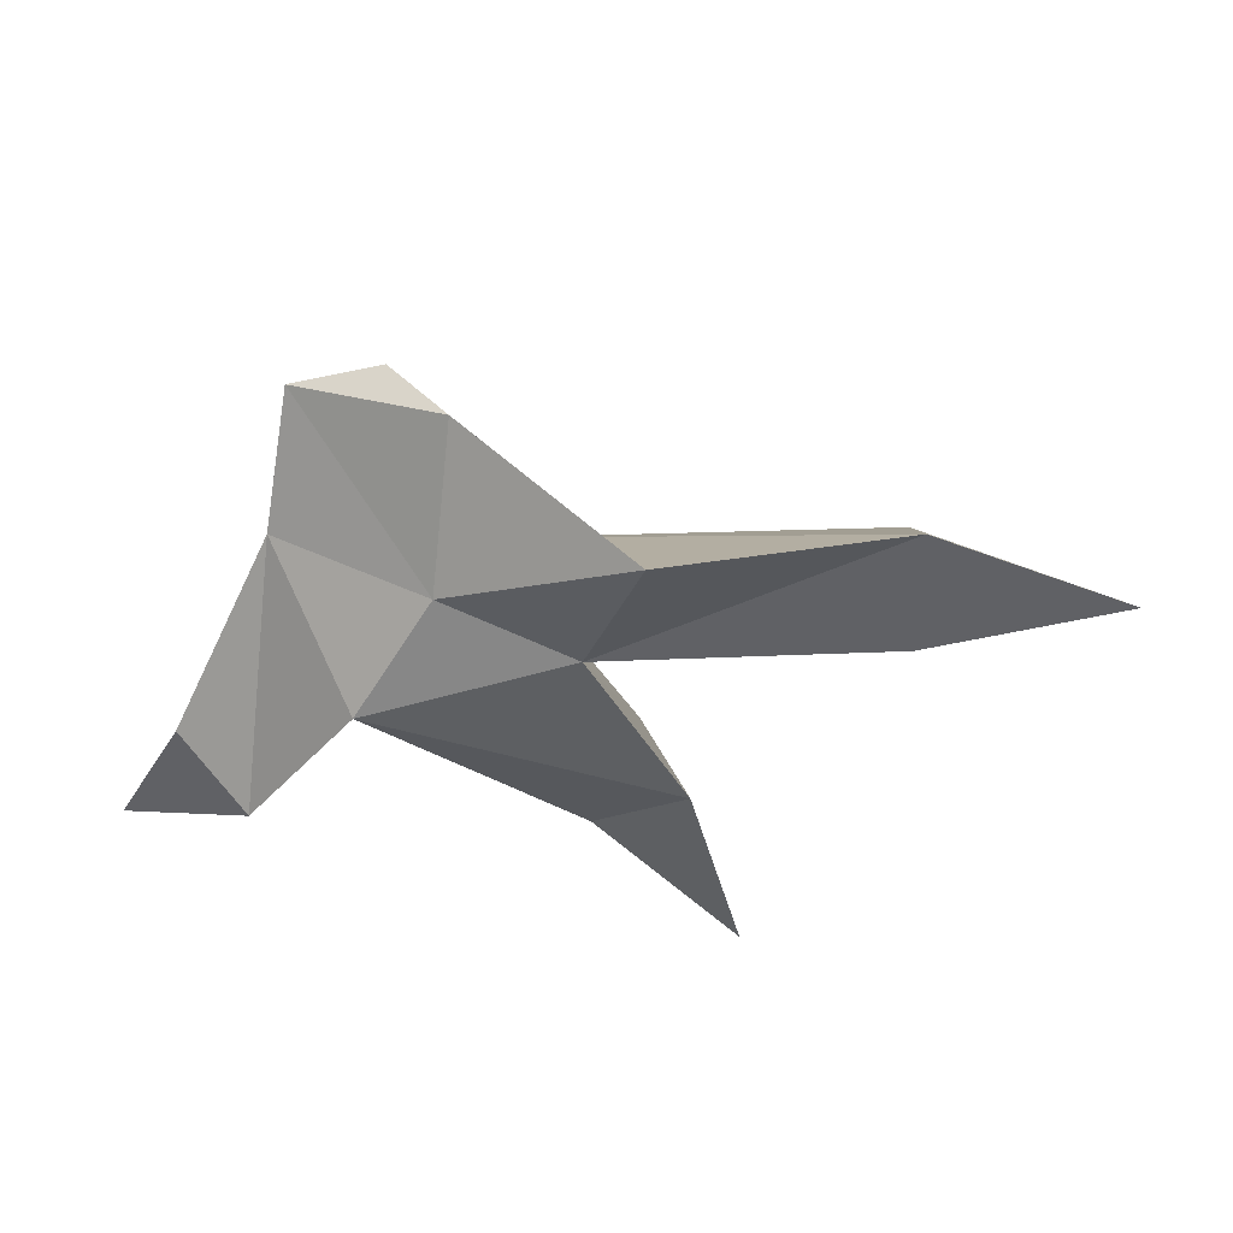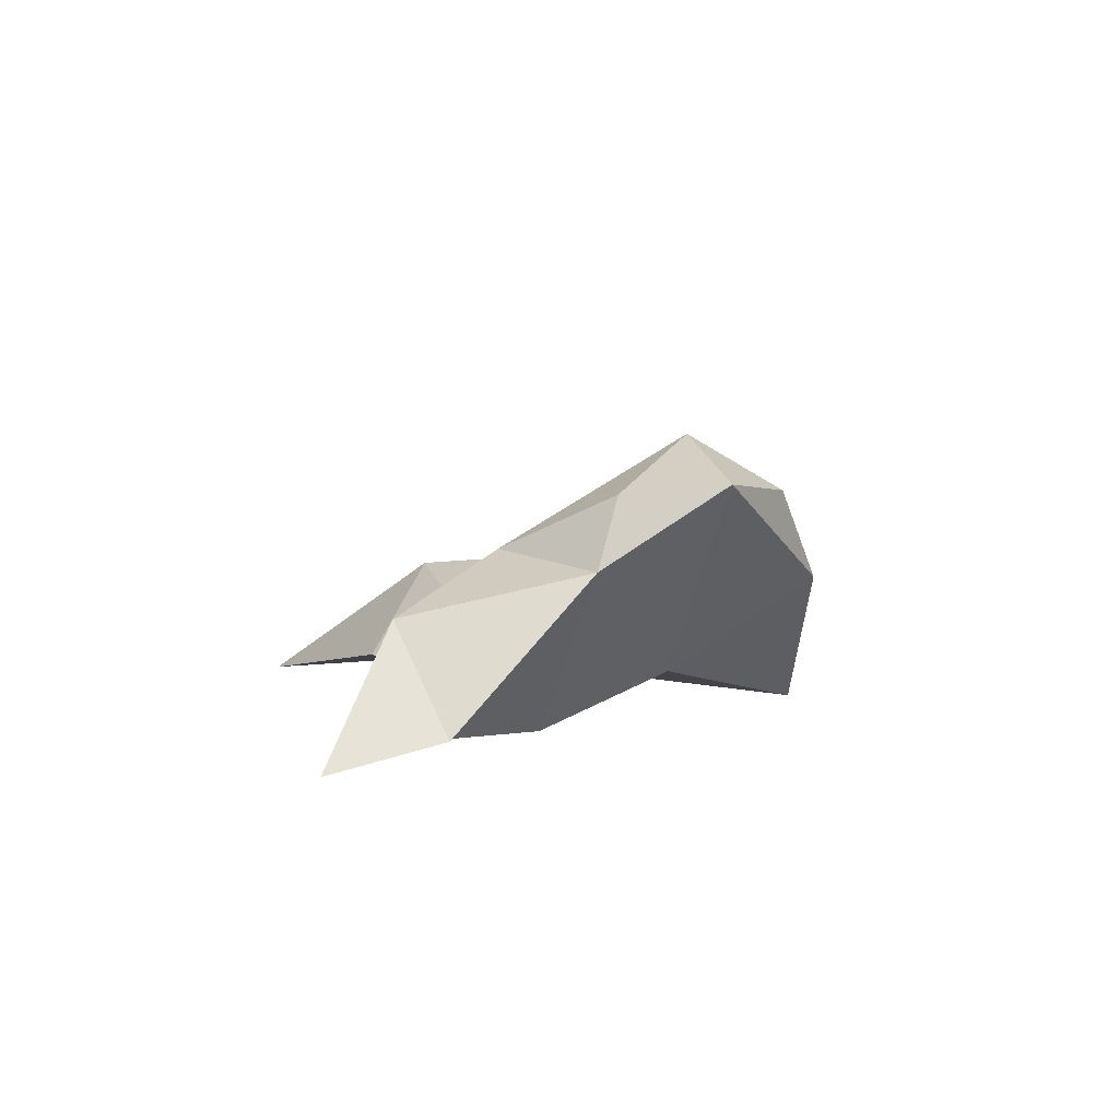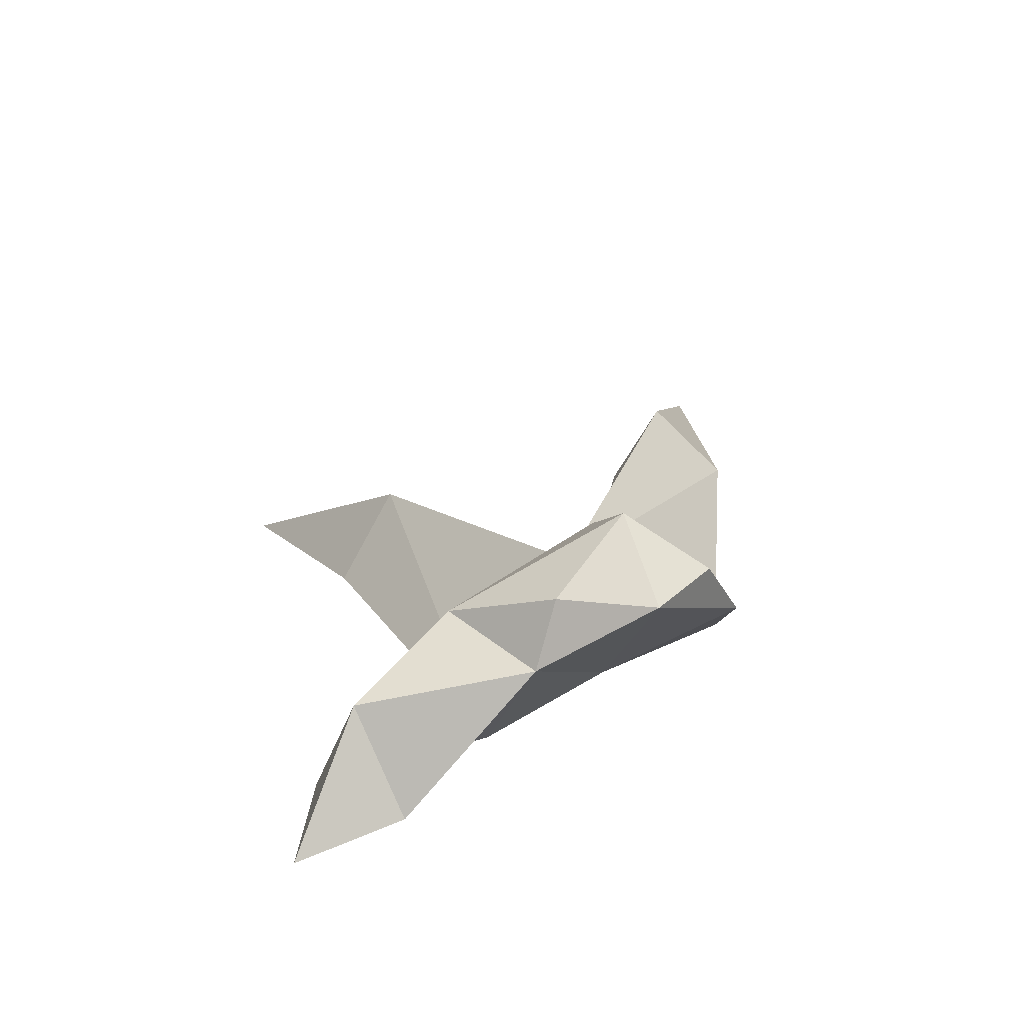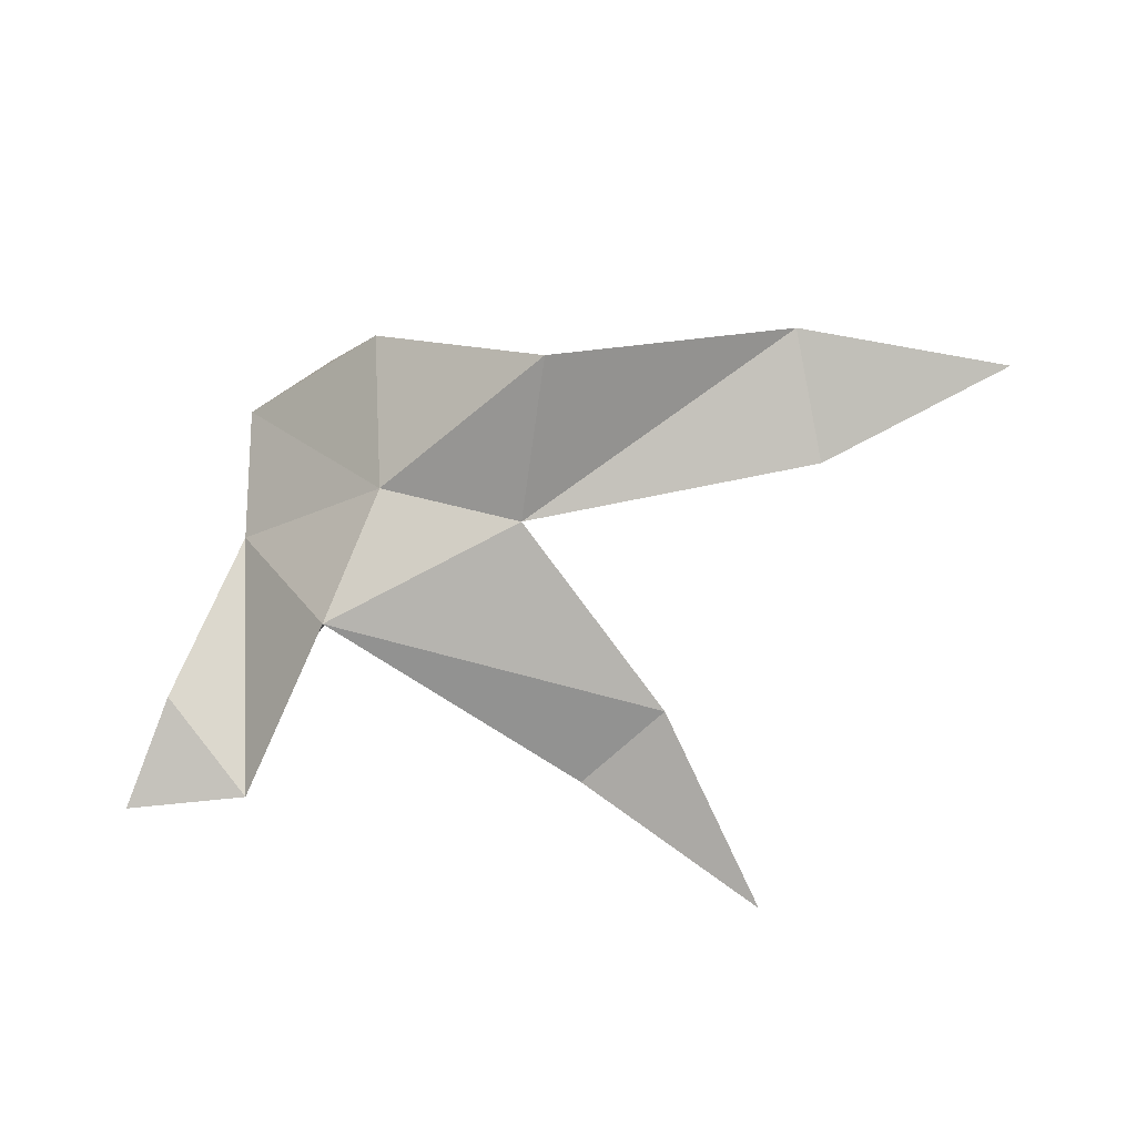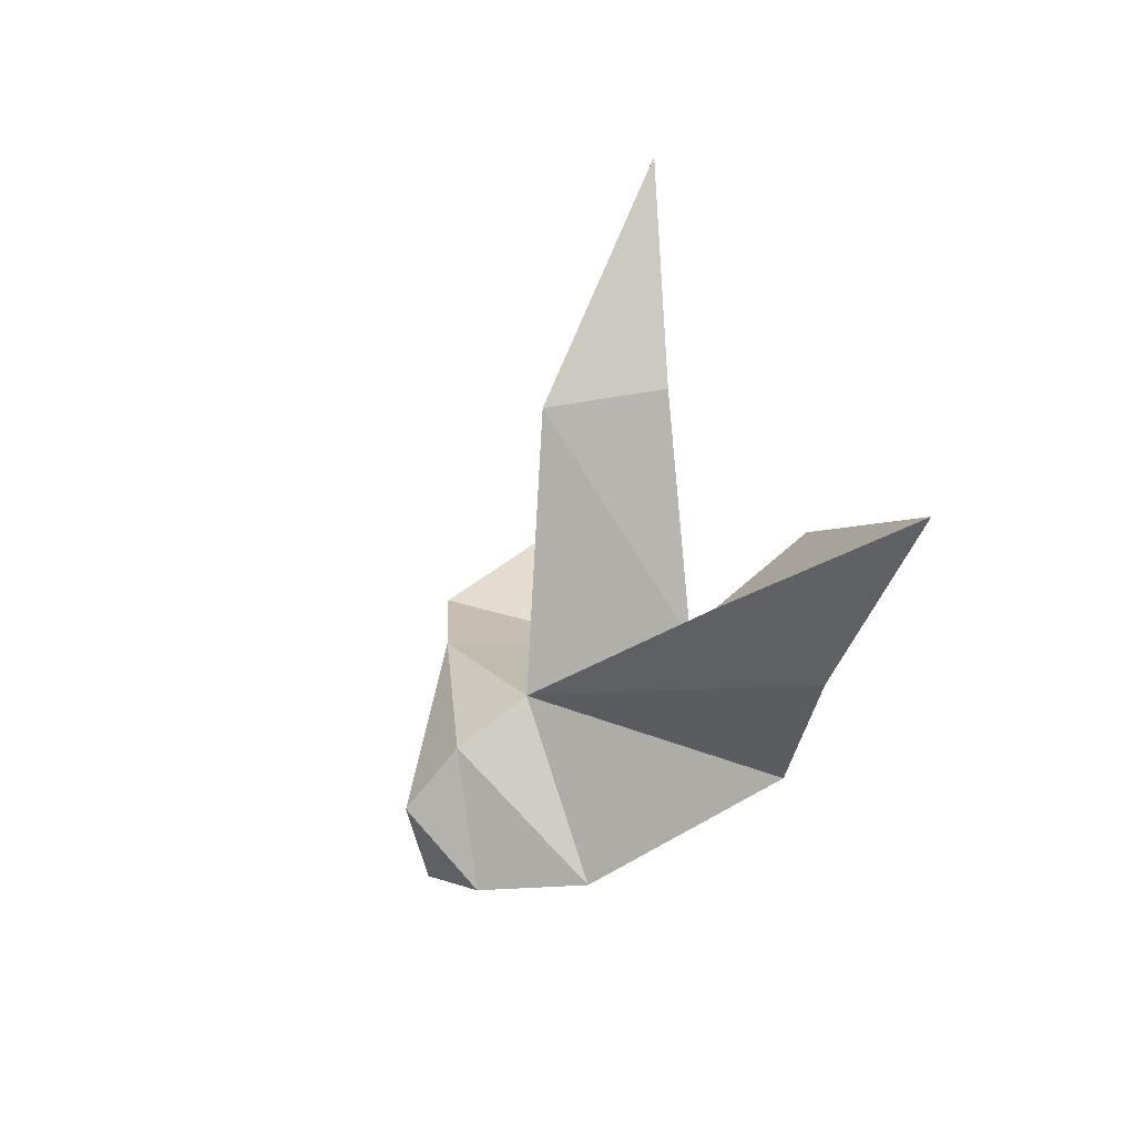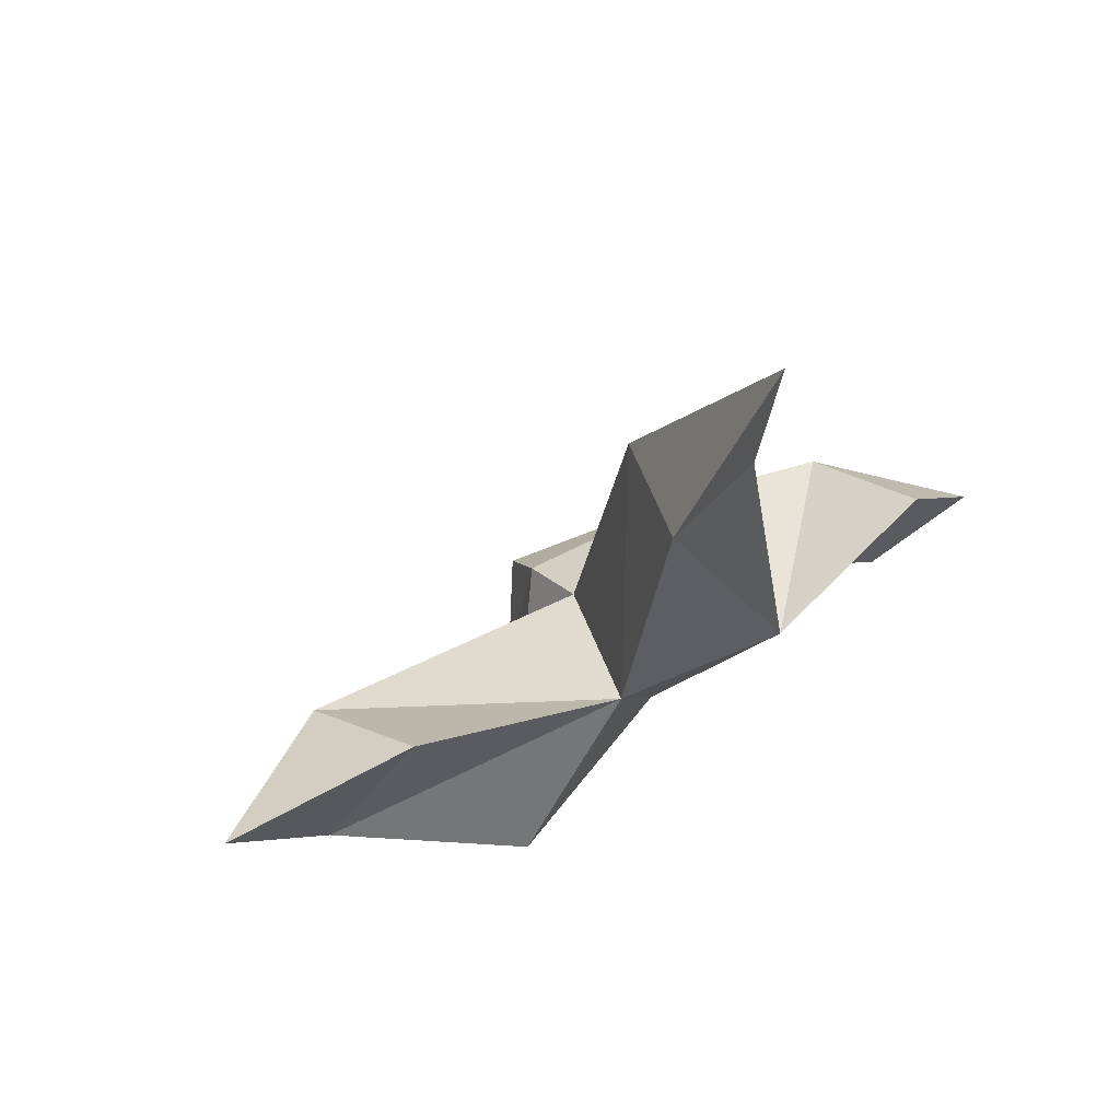
<metadata>
{"format":"obj","ext":"obj","renderer":"f3d","projection":"perspective","resolution":1024,"background":"white","views":[{"elev":-38.7,"azim":-141.6,"up":"+Y"},{"elev":6.3,"azim":138.2,"up":"+Y"},{"elev":32.4,"azim":140.0,"up":"+Y"},{"elev":-77.1,"azim":-130.5,"up":"+Y"},{"elev":20.8,"azim":-114.7,"up":"+Z"},{"elev":59.0,"azim":-41.7,"up":"+Z"}]}
</metadata>
<code>
o ITAT_LURKERCLAW
v -0.262 -1.154 0.7709
v -0.5779 -1.159 1.292
v -0.8494 -1.157 0.793
v -0.6813 -0.9345 0.6501
v -0.523 -1.153 0.7986
v -1.117 -1.118 1.129
v -0.7144 -1.134 0.879
v -0.651 -0.9988 0.8218
v -0.3439 -1.152 0.8499
v -0.3648 -1.037 0.8068
v -1.014 -1.096 0.9588
v -0.4883 -0.9863 0.8147
v -0.6316 -0.8852 0.7211
v -0.5871 -0.923 0.6219
v -0.5003 -0.9981 0.6966
v -0.7431 -1.018 0.667
v -0.3671 -1.133 0.7337
v -0.6477 -1.107 0.7601
v -0.5537 -1.12 1.09
v -0.9655 -1.022 1.018
v -0.6623 -1.134 1.101
v -0.6177 -1.031 1.084
v -0.9357 -1.12 1.057
v -0.5326 -0.9337 0.7056
v -0.6456 -0.9315 0.7799
f 5 8 22
f 19 21 5
f 16 18 3
f 12 25 8
f 5 12 8
f 5 15 9
f 7 3 18
f 3 7 11
f 8 3 11
f 3 8 16
f 7 8 20
f 8 7 22
f 17 9 15
f 9 10 5
f 10 17 15
f 10 9 1
f 11 20 8
f 23 11 7
f 12 5 10
f 15 12 10
f 24 13 12
f 25 16 8
f 18 16 14
f 14 4 13
f 15 18 14
f 12 15 24
f 16 25 4
f 4 14 16
f 17 10 1
f 9 17 1
f 18 15 5
f 5 7 18
f 22 19 5
f 21 19 2
f 20 23 7
f 20 11 6
f 7 5 21
f 21 22 7
f 22 21 2
f 19 22 2
f 23 20 6
f 11 23 6
f 14 24 15
f 14 13 24
f 25 12 13
f 13 4 25

</code>
